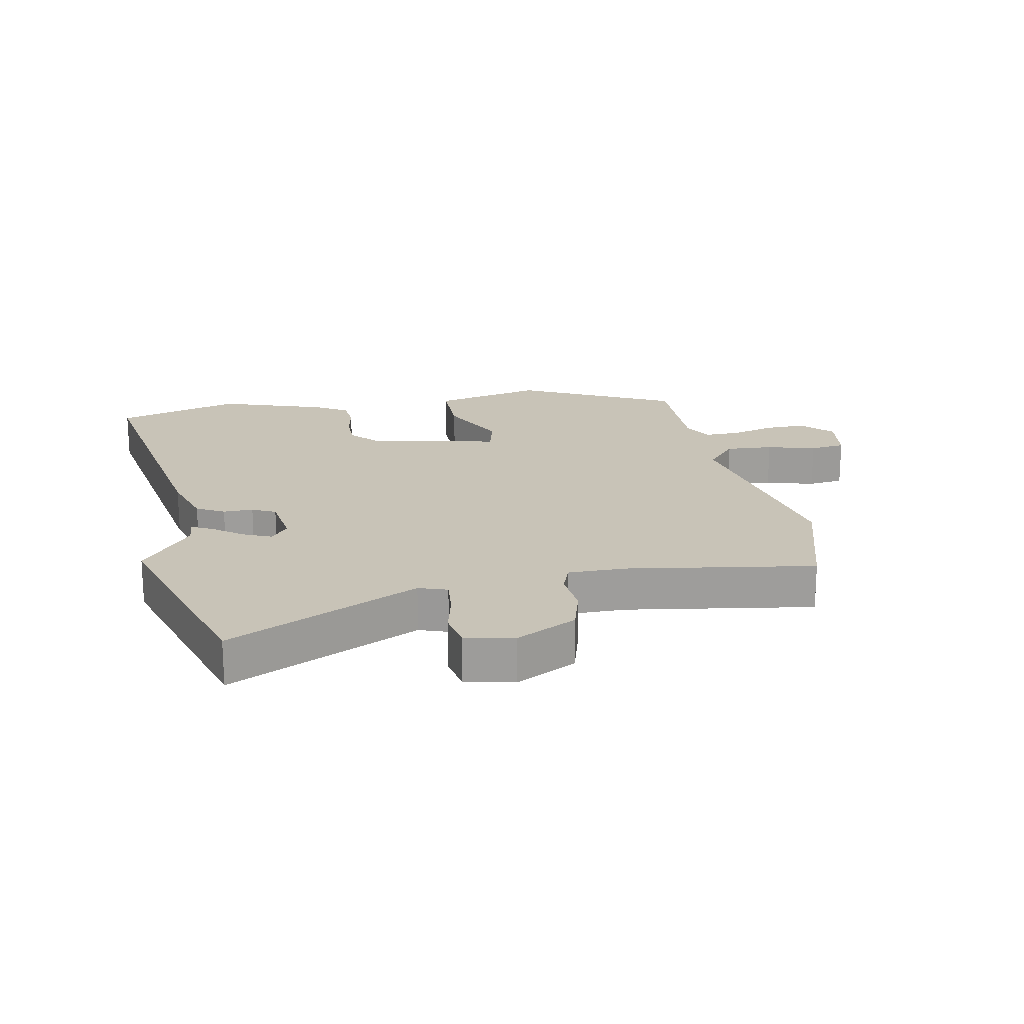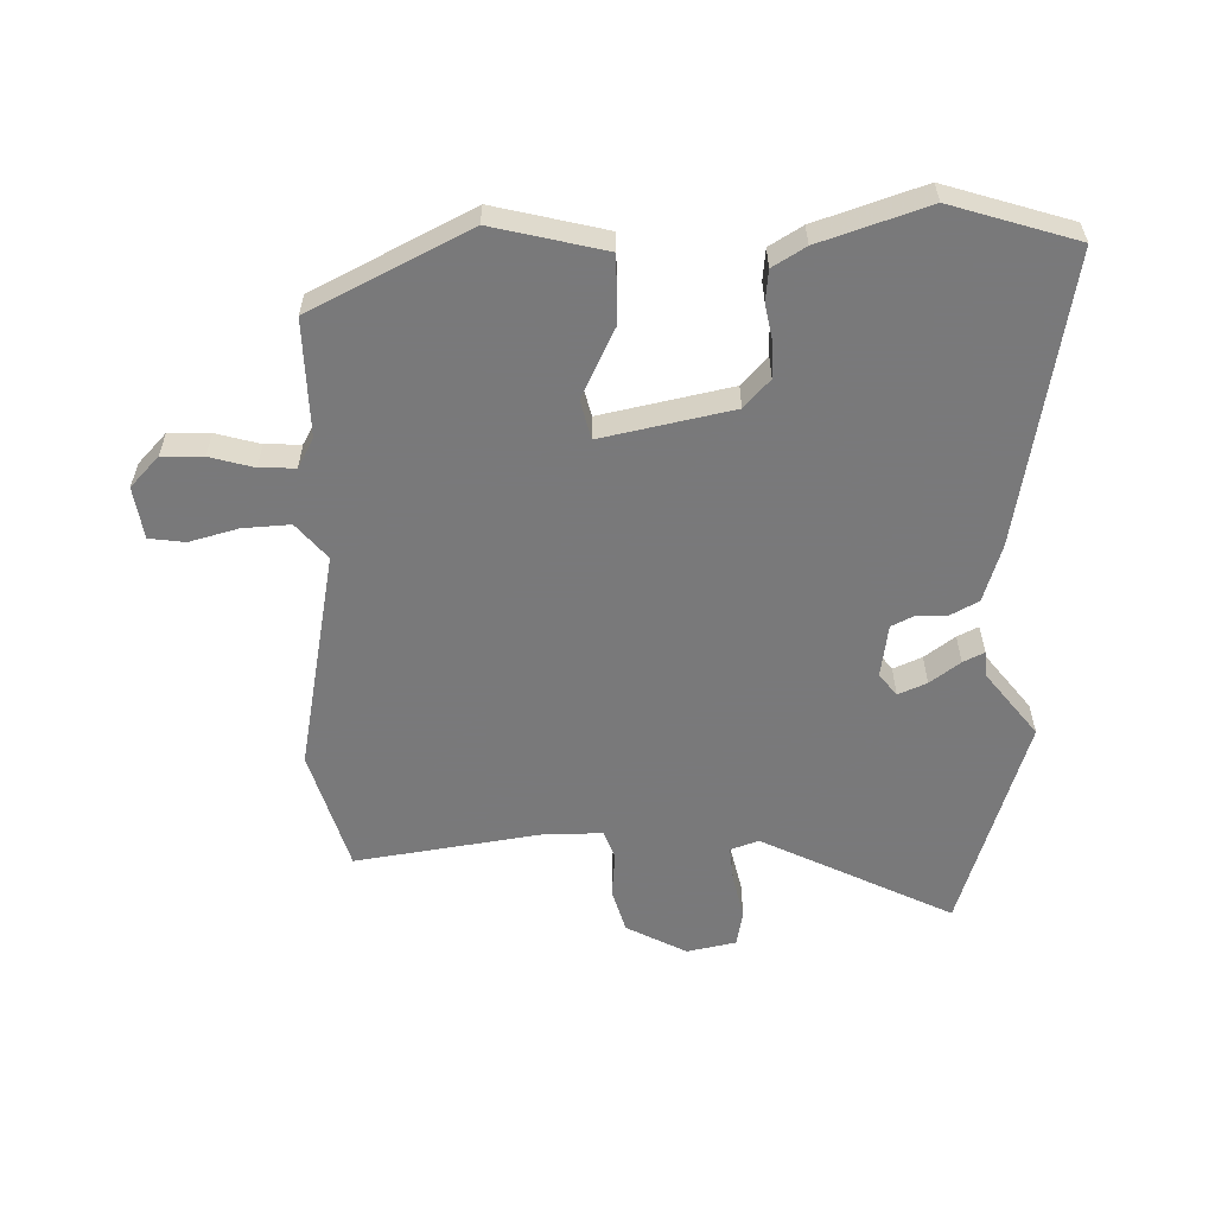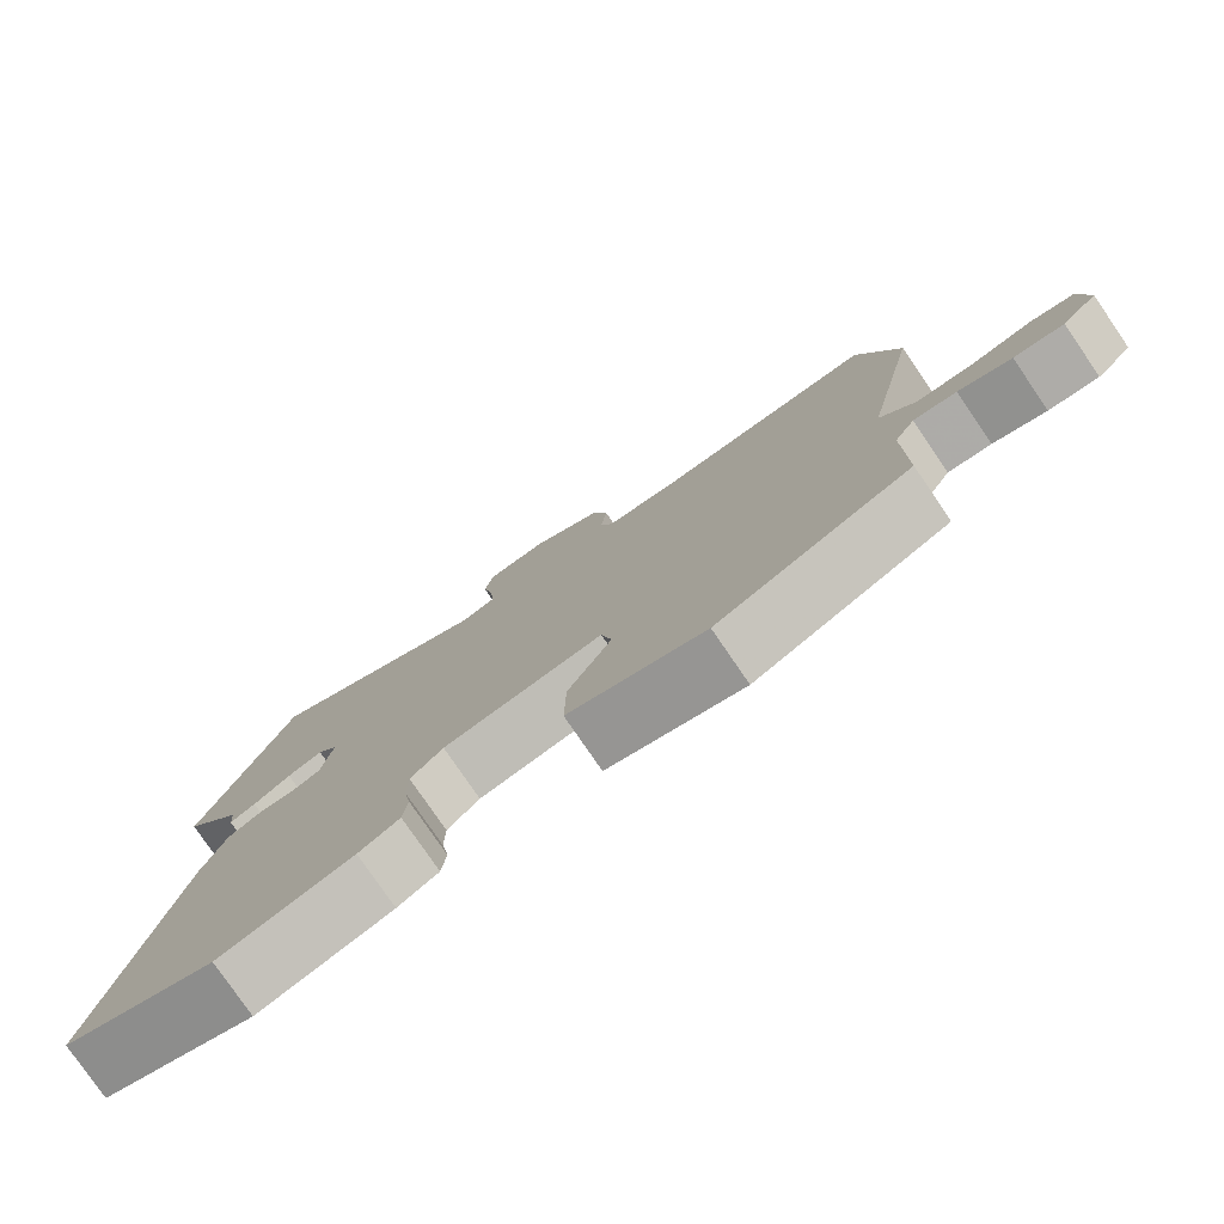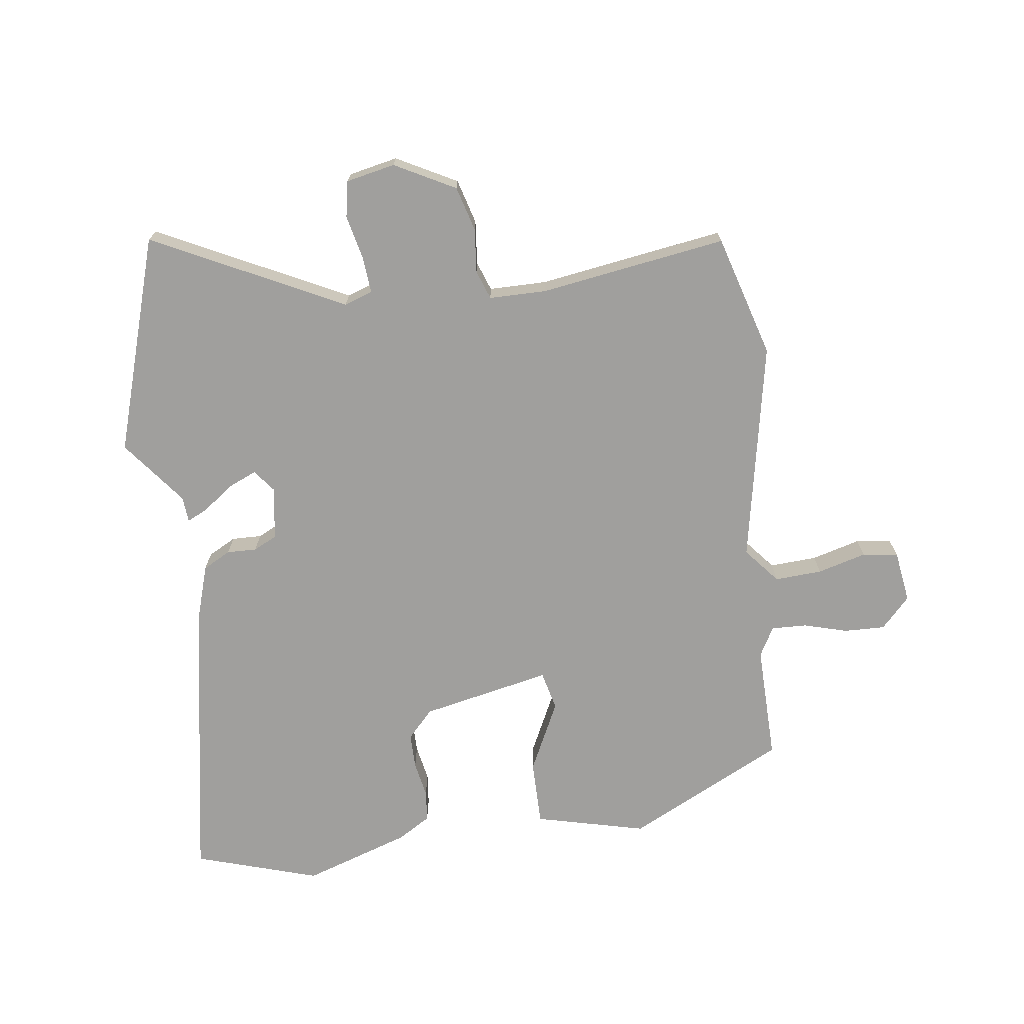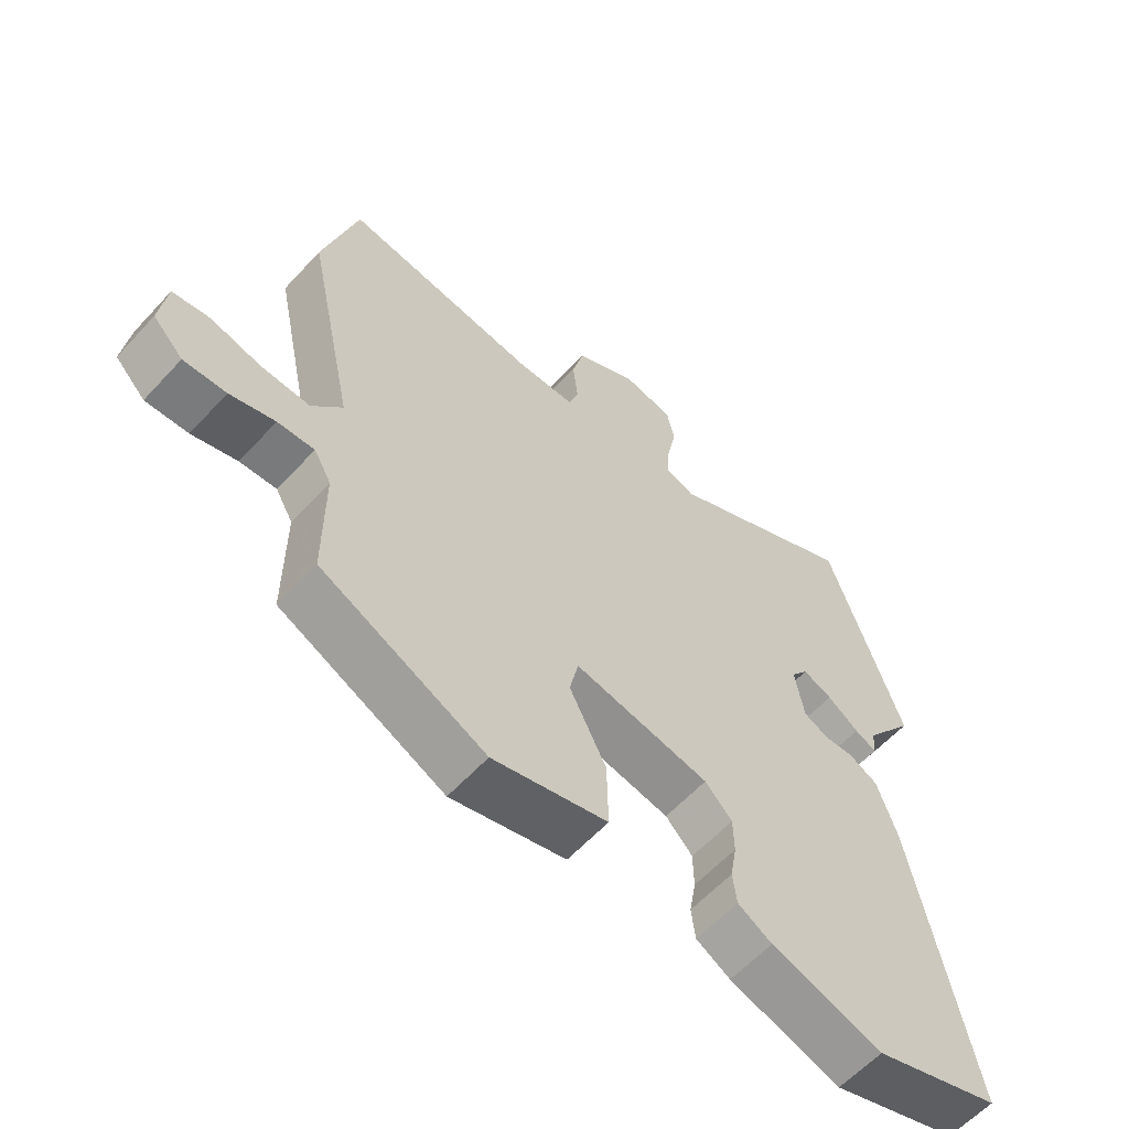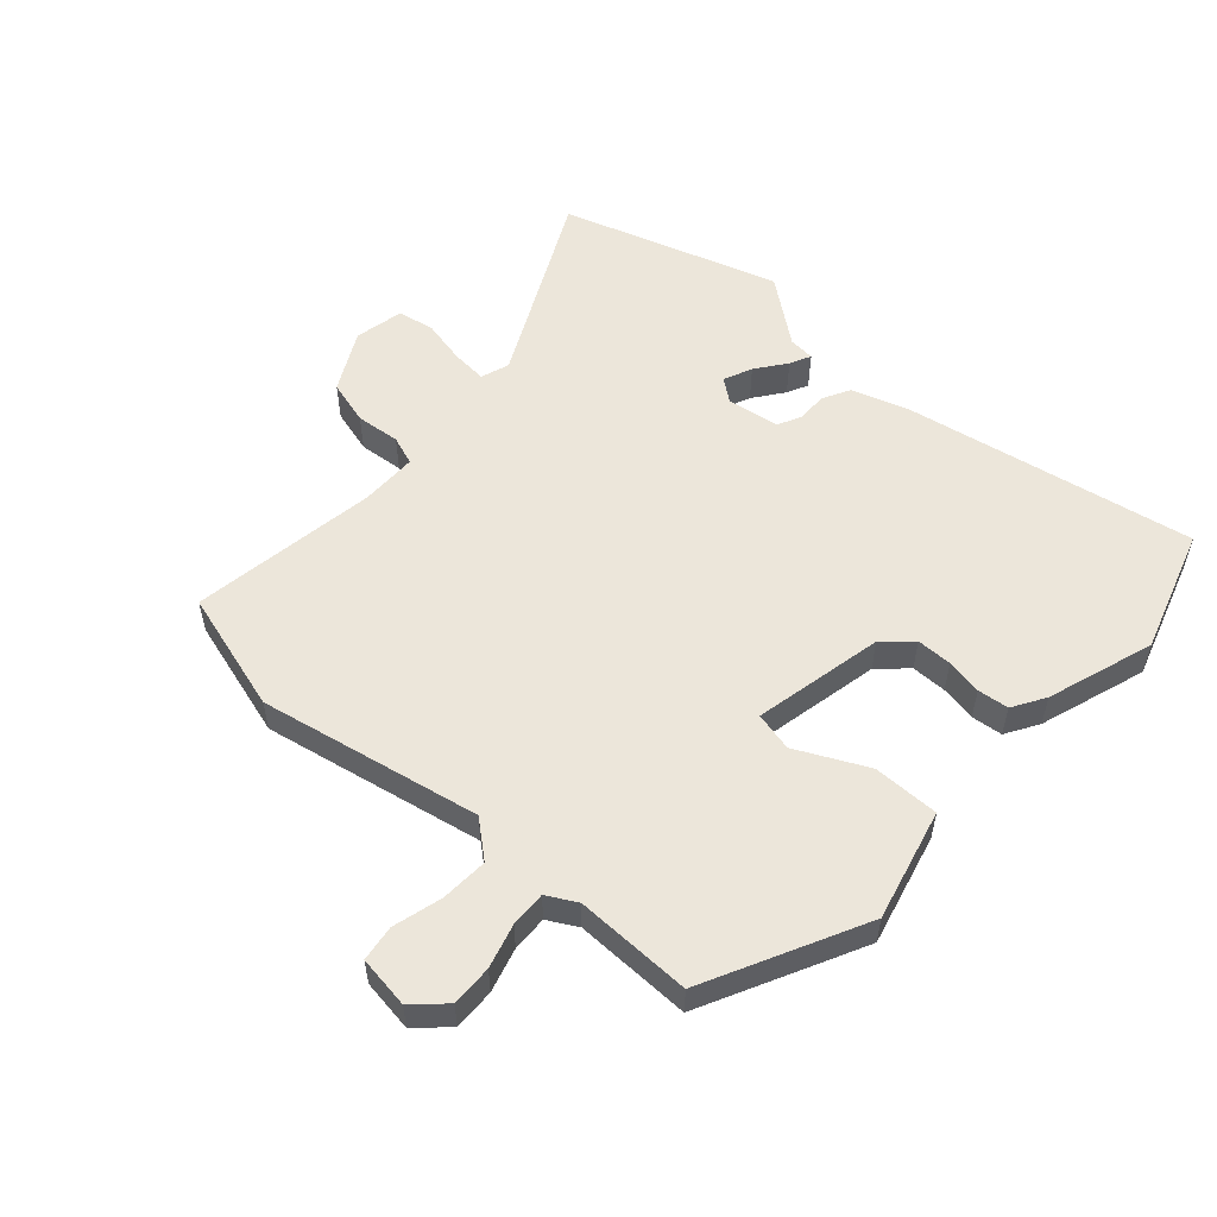
<metadata>
{"format":"obj","ext":"obj","renderer":"f3d","projection":"perspective","resolution":1024,"background":"white","views":[{"elev":19.6,"azim":-9.7,"up":"+Y"},{"elev":-57.8,"azim":-177.6,"up":"+Y"},{"elev":-78.7,"azim":34.4,"up":"+Z"},{"elev":-71.3,"azim":8.6,"up":"+Y"},{"elev":-59.9,"azim":137.7,"up":"+Z"},{"elev":54.6,"azim":132.8,"up":"+Y"}]}
</metadata>
<code>
v 0.493 0.07 0.525
v 0.547 0.07 0.328
v 0.472 0.07 -0.026
v 0.519 0.07 -0.084
v 0.595 0.07 -0.081
v 0.674 0.07 -0.061
v 0.731 0.07 -0.07
v 0.742 0.07 -0.154
v 0.695 0.07 -0.202
v 0.629 0.07 -0.199
v 0.559 0.07 -0.178
v 0.502 0.07 -0.175
v 0.475 0.07 -0.222
v 0.475 0.07 -0.409
v 0.22 0.07 -0.531
v 0.042 0.07 -0.484
v 0.044 0.07 -0.378
v 0.101 0.07 -0.266
v 0.087 0.07 -0.203
v -0.123 0.07 -0.243
v -0.165 0.07 -0.287
v -0.166 0.07 -0.344
v -0.156 0.07 -0.402
v -0.162 0.07 -0.452
v -0.215 0.07 -0.483
v -0.388 0.07 -0.537
v -0.587 0.07 -0.471
v -0.497 0.07 -0.007
v -0.466 0.07 0.086
v -0.421 0.07 0.109
v -0.373 0.07 0.107
v -0.335 0.07 0.125
v -0.321 0.07 0.21
v -0.348 0.07 0.246
v -0.394 0.07 0.227
v -0.443 0.07 0.192
v -0.477 0.07 0.176
v -0.48 0.07 0.218
v -0.559 0.07 0.323
v -0.444 0.07 0.669
v -0.141 0.07 0.512
v -0.095 0.07 0.527
v -0.099 0.07 0.585
v -0.114 0.07 0.657
v -0.102 0.07 0.715
v -0.023 0.07 0.73
v 0.073 0.07 0.677
v 0.092 0.07 0.605
v 0.084 0.07 0.534
v 0.1 0.07 0.487
v 0.192 0.07 0.485
v 0.493 0 0.525
v 0.547 0 0.328
v 0.472 0 -0.026
v 0.519 0 -0.084
v 0.595 0 -0.081
v 0.674 0 -0.061
v 0.731 0 -0.07
v 0.742 0 -0.154
v 0.695 0 -0.202
v 0.629 0 -0.199
v 0.559 0 -0.178
v 0.502 0 -0.175
v 0.475 0 -0.222
v 0.475 0 -0.409
v 0.22 0 -0.531
v 0.042 0 -0.484
v 0.044 0 -0.378
v 0.101 0 -0.266
v 0.087 0 -0.203
v -0.123 0 -0.243
v -0.165 0 -0.287
v -0.166 0 -0.344
v -0.156 0 -0.402
v -0.162 0 -0.452
v -0.215 0 -0.483
v -0.388 0 -0.537
v -0.587 0 -0.471
v -0.497 0 -0.007
v -0.466 0 0.086
v -0.421 0 0.109
v -0.373 0 0.107
v -0.335 0 0.125
v -0.321 0 0.21
v -0.348 0 0.246
v -0.394 0 0.227
v -0.443 0 0.192
v -0.477 0 0.176
v -0.48 0 0.218
v -0.559 0 0.323
v -0.444 0 0.669
v -0.141 0 0.512
v -0.095 0 0.527
v -0.099 0 0.585
v -0.114 0 0.657
v -0.102 0 0.715
v -0.023 0 0.73
v 0.073 0 0.677
v 0.092 0 0.605
v 0.084 0 0.534
v 0.1 0 0.487
v 0.192 0 0.485
f 47 48 49
f 46 47 49
f 45 46 49
f 44 45 49
f 43 44 49
f 42 43 49 50
f 41 42 50
f 38 39 40 41
f 37 38 41
f 36 37 41
f 35 36 41
f 34 35 41 50
f 33 34 50 51
f 29 30 31
f 28 29 31
f 27 28 31
f 26 27 31
f 25 26 31
f 24 25 31
f 23 24 31
f 22 23 31
f 21 22 31 32
f 33 51 1
f 32 33 1
f 21 32 1
f 20 21 1
f 16 17 18
f 15 16 18
f 14 15 18
f 13 14 18
f 12 13 18 19
f 9 10 11
f 8 9 11
f 7 8 11
f 6 7 11
f 5 6 11
f 4 5 11 12
f 3 4 12 19
f 3 19 20
f 2 3 20
f 1 2 20
f 100 99 98
f 100 98 97
f 100 97 96
f 100 96 95
f 100 95 94
f 101 100 94 93
f 101 93 92
f 92 91 90 89
f 92 89 88
f 92 88 87
f 92 87 86
f 101 92 86 85
f 102 101 85 84
f 82 81 80
f 82 80 79
f 82 79 78
f 82 78 77
f 82 77 76
f 82 76 75
f 82 75 74
f 82 74 73
f 83 82 73 72
f 52 102 84
f 52 84 83
f 52 83 72
f 52 72 71
f 69 68 67
f 69 67 66
f 69 66 65
f 69 65 64
f 70 69 64 63
f 62 61 60
f 62 60 59
f 62 59 58
f 62 58 57
f 62 57 56
f 63 62 56 55
f 70 63 55 54
f 71 70 54
f 71 54 53
f 71 53 52
f 1 52 53 2
f 2 53 54 3
f 3 54 55 4
f 4 55 56 5
f 5 56 57 6
f 6 57 58 7
f 7 58 59 8
f 8 59 60 9
f 9 60 61 10
f 10 61 62 11
f 11 62 63 12
f 12 63 64 13
f 13 64 65 14
f 14 65 66 15
f 15 66 67 16
f 16 67 68 17
f 17 68 69 18
f 18 69 70 19
f 19 70 71 20
f 20 71 72 21
f 21 72 73 22
f 22 73 74 23
f 23 74 75 24
f 24 75 76 25
f 25 76 77 26
f 26 77 78 27
f 27 78 79 28
f 28 79 80 29
f 29 80 81 30
f 30 81 82 31
f 31 82 83 32
f 32 83 84 33
f 33 84 85 34
f 34 85 86 35
f 35 86 87 36
f 36 87 88 37
f 37 88 89 38
f 38 89 90 39
f 39 90 91 40
f 40 91 92 41
f 41 92 93 42
f 42 93 94 43
f 43 94 95 44
f 44 95 96 45
f 45 96 97 46
f 46 97 98 47
f 47 98 99 48
f 48 99 100 49
f 49 100 101 50
f 50 101 102 51
f 51 102 52 1

</code>
